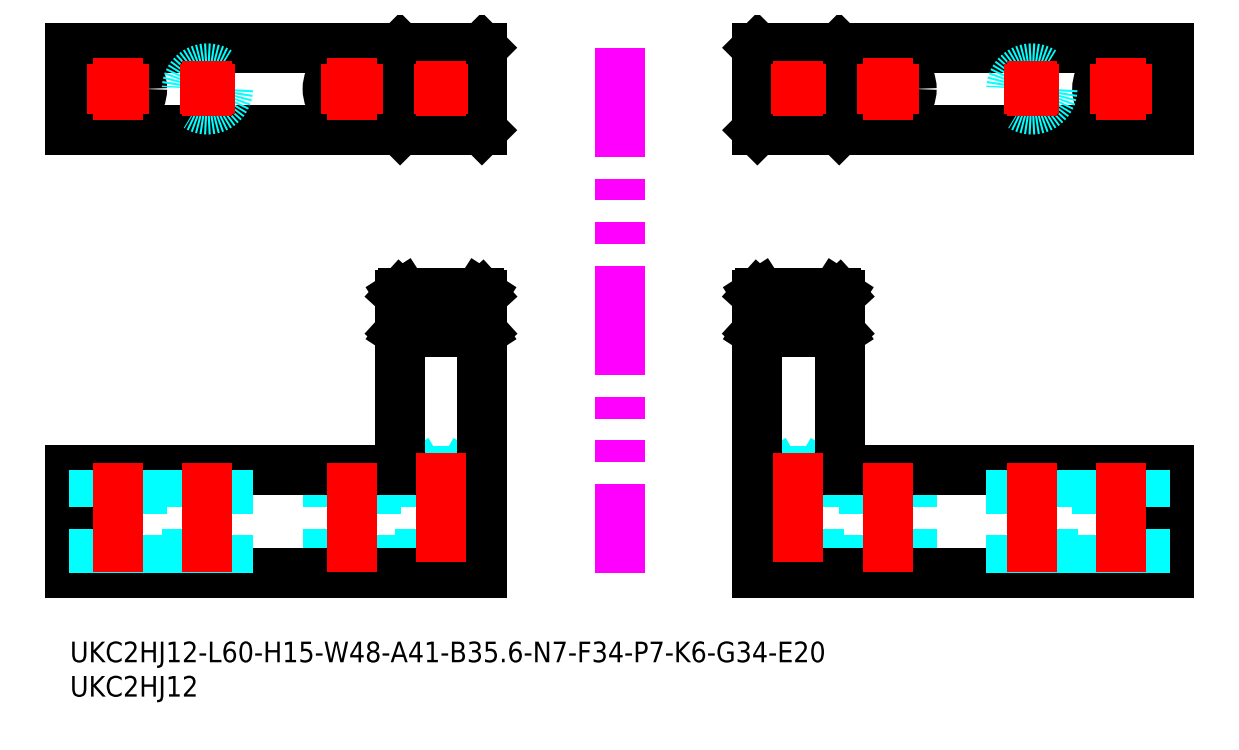
<metadata>
{"format":"dxf","ext":"dxf","renderer":"ezdxf+matplotlib","layout":"modelspace","background":"white","min_lineweight":24,"dpi":150}
</metadata>
<code>
0
SECTION
2
ENTITIES
0
INSERT
8
MSM_CONTINUOUS
2
*U44
10
0
20
0
30
0
0
INSERT
8
MSM_CONTINUOUS
2
*U45
10
0
20
0
30
0
0
CIRCLE
8
MSM_DASHED
10
106
20
80.44
30
0
40
3
0
LINE
8
MSM_CONTINUOUS
10
160
20
86.44
30
0
11
100
21
86.44
31
0
0
CIRCLE
8
MSM_CONTINUOUS
10
119
20
80.44
30
0
40
3.5
0
LINE
8
MSM_CONTINUOUS
10
160
20
74.44
30
0
11
160
21
86.44
31
0
0
LINE
8
MSM_CONTINUOUS
10
100
20
74.44
30
0
11
100
21
86.44
31
0
0
LINE
8
MSM_CONTINUOUS
10
160
20
74.44
30
0
11
100
21
74.44
31
0
0
LINE
8
MSM_CONTINUOUS
10
100
20
74.44
30
0
11
100.5
21
74.89
31
0
0
LINE
8
MSM_CONTINUOUS
10
112
20
74.44
30
0
11
111.5
21
74.89
31
0
0
LINE
8
MSM_CONTINUOUS
10
112
20
74.44
30
0
11
112
21
86.44
31
0
0
LINE
8
MSM_CONTINUOUS
10
111.5
20
74.89
30
0
11
111.5
21
85.98
31
0
0
LINE
8
MSM_CONTINUOUS
10
100.5
20
74.89
30
0
11
100.5
21
85.98
31
0
0
LINE
8
MSM_CONTINUOUS
10
111.5
20
74.89
30
0
11
100.5
21
74.89
31
0
0
LINE
8
MSM_CONTINUOUS
10
100.5
20
85.98
30
0
11
111.5
21
85.98
31
0
0
LINE
8
MSM_CONTINUOUS
10
112
20
86.44
30
0
11
111.5
21
85.98
31
0
0
LINE
8
MSM_CONTINUOUS
10
100.5
20
85.98
30
0
11
100
21
86.44
31
0
0
LINE
8
MSM_DASHED
10
100
20
50.5
30
0
11
112
21
50.5
31
0
0
LINE
8
MSM_DASHED
10
106
20
26.5
30
0
11
103
21
24.77
31
0
0
LINE
8
MSM_DASHED
10
109
20
24.77
30
0
11
106
21
26.5
31
0
0
LINE
8
MSM_DASHED
10
109
20
24.77
30
0
11
103
21
24.77
31
0
0
LINE
8
MSM_DASHED
10
103
20
24.77
30
0
11
103
21
10
31
0
0
LINE
8
MSM_DASHED
10
109
20
10
30
0
11
109
21
24.77
31
0
0
LINE
8
MSM_DASHED
10
115.5
20
25
30
0
11
115.5
21
10
31
0
0
LINE
8
MSM_DASHED
10
122.5
20
10
30
0
11
122.5
21
25
31
0
0
LINE
8
MSM_CONTINUOUS
10
100.5
20
50.79
30
0
11
111.5
21
50.79
31
0
0
LINE
8
MSM_CONTINUOUS
10
111.5
20
45.81
30
0
11
100.5
21
45.81
31
0
0
LINE
8
MSM_CONTINUOUS
10
112
20
25
30
0
11
112
21
50.45
31
0
0
LINE
8
MSM_CONTINUOUS
10
112
20
50.45
30
0
11
112
21
50.5
31
0
0
LINE
8
MSM_CONTINUOUS
10
112
20
50.5
30
0
11
111.5
21
50.79
31
0
0
LINE
8
MSM_CONTINUOUS
10
111.5
20
45.81
30
0
11
111.5
21
50.79
31
0
0
LINE
8
MSM_CONTINUOUS
10
112
20
45.1
30
0
11
111.5
21
45.81
31
0
0
LINE
8
MSM_CONTINUOUS
10
100
20
50.45
30
0
11
100
21
10
31
0
0
LINE
8
MSM_CONTINUOUS
10
100
20
10
30
0
11
160
21
10
31
0
0
LINE
8
MSM_CONTINUOUS
10
112
20
45.05
30
0
11
112
21
45.1
31
0
0
LINE
8
MSM_CONTINUOUS
10
112
20
45.1
30
0
11
100
21
45.1
31
0
0
LINE
8
MSM_CONTINUOUS
10
160
20
10
30
0
11
160
21
25
31
0
0
LINE
8
MSM_CONTINUOUS
10
160
20
25
30
0
11
112
21
25
31
0
0
LINE
8
MSM_CONTINUOUS
10
100.5
20
45.81
30
0
11
100.5
21
50.79
31
0
0
LINE
8
MSM_CONTINUOUS
10
100.5
20
50.79
30
0
11
100
21
50.5
31
0
0
LINE
8
MSM_CONTINUOUS
10
100
20
50.5
30
0
11
100
21
50.45
31
0
0
LINE
8
MSM_CONTINUOUS
10
100
20
45.1
30
0
11
100
21
45.05
31
0
0
LINE
8
MSM_CONTINUOUS
10
100
20
45.1
30
0
11
100.5
21
45.81
31
0
0
LINE
8
MSM_CENTER
10
106
20
84.44
30
0
11
106
21
76.44
31
0
0
LINE
8
MSM_CENTER
10
102
20
80.44
30
0
11
110
21
80.44
31
0
0
LINE
8
MSM_CENTER
10
114.5
20
80.44
30
0
11
123.5
21
80.44
31
0
0
LINE
8
MSM_CENTER
10
119
20
84.94
30
0
11
119
21
75.94
31
0
0
LINE
8
MSM_CENTER
10
106
20
27.5
30
0
11
106
21
9
31
0
0
LINE
8
MSM_CENTER
10
119
20
26
30
0
11
119
21
9
31
0
0
CIRCLE
8
MSM_CONTINUOUS
10
153
20
80.44
30
0
40
3.5
0
LINE
8
MSM_DASHED
10
149.5
20
25
30
0
11
149.5
21
10
31
0
0
LINE
8
MSM_DASHED
10
156.5
20
10
30
0
11
156.5
21
25
31
0
0
LINE
8
MSM_CENTER
10
148.5
20
80.44
30
0
11
157.5
21
80.44
31
0
0
LINE
8
MSM_CENTER
10
153
20
84.94
30
0
11
153
21
75.94
31
0
0
LINE
8
MSM_CENTER
10
153
20
26
30
0
11
153
21
9
31
0
0
CIRCLE
8
MSM_DASHED
10
140
20
80.44
30
0
40
3
0
LINE
8
MSM_DASHED
10
137
20
25
30
0
11
137
21
10
31
0
0
LINE
8
MSM_DASHED
10
143
20
10
30
0
11
143
21
25
31
0
0
LINE
8
MSM_CENTER
10
140
20
84.44
30
0
11
140
21
76.44
31
0
0
LINE
8
MSM_CENTER
10
136
20
80.44
30
0
11
144
21
80.44
31
0
0
LINE
8
MSM_CENTER
10
140
20
26
30
0
11
140
21
9
31
0
0
LINE
8
MSM_IMAGINARY
10
80
20
86.44
30
0
11
80
21
10
31
0
0
CIRCLE
8
MSM_DASHED
10
54
20
80.44
30
0
40
3
0
LINE
8
MSM_CONTINUOUS
10
0
20
86.44
30
0
11
60
21
86.44
31
0
0
CIRCLE
8
MSM_CONTINUOUS
10
41
20
80.44
30
0
40
3.5
0
LINE
8
MSM_CONTINUOUS
10
0
20
74.44
30
0
11
0
21
86.44
31
0
0
LINE
8
MSM_CONTINUOUS
10
60
20
74.44
30
0
11
60
21
86.44
31
0
0
LINE
8
MSM_CONTINUOUS
10
1.42e-14
20
74.44
30
0
11
60
21
74.44
31
0
0
LINE
8
MSM_CONTINUOUS
10
59.96
20
74.44
30
0
11
59.5
21
74.89
31
0
0
LINE
8
MSM_CONTINUOUS
10
48.04
20
74.44
30
0
11
48.5
21
74.89
31
0
0
LINE
8
MSM_CONTINUOUS
10
48
20
74.44
30
0
11
48
21
86.44
31
0
0
LINE
8
MSM_CONTINUOUS
10
48.5
20
74.89
30
0
11
48.5
21
85.98
31
0
0
LINE
8
MSM_CONTINUOUS
10
59.5
20
74.89
30
0
11
59.5
21
85.98
31
0
0
LINE
8
MSM_CONTINUOUS
10
48.5
20
74.89
30
0
11
59.5
21
74.89
31
0
0
LINE
8
MSM_CONTINUOUS
10
59.5
20
85.98
30
0
11
48.5
21
85.98
31
0
0
LINE
8
MSM_CONTINUOUS
10
48.04
20
86.44
30
0
11
48.5
21
85.98
31
0
0
LINE
8
MSM_CONTINUOUS
10
59.5
20
85.98
30
0
11
59.96
21
86.44
31
0
0
LINE
8
MSM_DASHED
10
59.96
20
50.5
30
0
11
48.04
21
50.5
31
0
0
LINE
8
MSM_DASHED
10
54
20
26.5
30
0
11
57
21
24.77
31
0
0
LINE
8
MSM_DASHED
10
51
20
24.77
30
0
11
54
21
26.5
31
0
0
LINE
8
MSM_DASHED
10
51
20
24.77
30
0
11
57
21
24.77
31
0
0
LINE
8
MSM_DASHED
10
57
20
24.77
30
0
11
57
21
10
31
0
0
LINE
8
MSM_DASHED
10
51
20
10
30
0
11
51
21
24.77
31
0
0
LINE
8
MSM_DASHED
10
44.5
20
25
30
0
11
44.5
21
10
31
0
0
LINE
8
MSM_DASHED
10
37.5
20
10
30
0
11
37.5
21
25
31
0
0
LINE
8
MSM_CONTINUOUS
10
59.5
20
50.79
30
0
11
48.5
21
50.79
31
0
0
LINE
8
MSM_CONTINUOUS
10
48.5
20
45.81
30
0
11
59.5
21
45.81
31
0
0
LINE
8
MSM_CONTINUOUS
10
48
20
25
30
0
11
48
21
50.45
31
0
0
LINE
8
MSM_CONTINUOUS
10
48
20
50.45
30
0
11
48.04
21
50.5
31
0
0
LINE
8
MSM_CONTINUOUS
10
48.04
20
50.5
30
0
11
48.5
21
50.79
31
0
0
LINE
8
MSM_CONTINUOUS
10
48.5
20
45.81
30
0
11
48.5
21
50.79
31
0
0
LINE
8
MSM_CONTINUOUS
10
48.04
20
45.1
30
0
11
48.5
21
45.81
31
0
0
LINE
8
MSM_CONTINUOUS
10
60
20
50.45
30
0
11
60
21
10
31
0
0
LINE
8
MSM_CONTINUOUS
10
60
20
10
30
0
11
0
21
10
31
0
0
LINE
8
MSM_CONTINUOUS
10
48
20
45.05
30
0
11
48.04
21
45.1
31
0
0
LINE
8
MSM_CONTINUOUS
10
48.04
20
45.1
30
0
11
59.96
21
45.1
31
0
0
LINE
8
MSM_CONTINUOUS
10
0
20
10
30
0
11
0
21
25
31
0
0
LINE
8
MSM_CONTINUOUS
10
0
20
25
30
0
11
48
21
25
31
0
0
LINE
8
MSM_CONTINUOUS
10
59.5
20
45.81
30
0
11
59.5
21
50.79
31
0
0
LINE
8
MSM_CONTINUOUS
10
59.5
20
50.79
30
0
11
59.96
21
50.5
31
0
0
LINE
8
MSM_CONTINUOUS
10
59.96
20
50.5
30
0
11
60
21
50.45
31
0
0
LINE
8
MSM_CONTINUOUS
10
59.96
20
45.1
30
0
11
60
21
45.05
31
0
0
LINE
8
MSM_CONTINUOUS
10
59.96
20
45.1
30
0
11
59.5
21
45.81
31
0
0
LINE
8
MSM_CENTER
10
54
20
84.44
30
0
11
54
21
76.44
31
0
0
LINE
8
MSM_CENTER
10
58
20
80.44
30
0
11
50
21
80.44
31
0
0
LINE
8
MSM_CENTER
10
45.5
20
80.44
30
0
11
36.5
21
80.44
31
0
0
LINE
8
MSM_CENTER
10
41
20
84.94
30
0
11
41
21
75.94
31
0
0
LINE
8
MSM_CENTER
10
54
20
27.5
30
0
11
54
21
9
31
0
0
LINE
8
MSM_CENTER
10
41
20
26
30
0
11
41
21
9
31
0
0
CIRCLE
8
MSM_CONTINUOUS
10
7
20
80.44
30
0
40
3.5
0
LINE
8
MSM_DASHED
10
10.5
20
25
30
0
11
10.5
21
10
31
0
0
LINE
8
MSM_DASHED
10
3.5
20
10
30
0
11
3.5
21
25
31
0
0
LINE
8
MSM_CENTER
10
11.5
20
80.44
30
0
11
2.5
21
80.44
31
0
0
LINE
8
MSM_CENTER
10
7
20
84.94
30
0
11
7
21
75.94
31
0
0
LINE
8
MSM_CENTER
10
7
20
26
30
0
11
7
21
9
31
0
0
CIRCLE
8
MSM_DASHED
10
20
20
80.44
30
0
40
3
0
LINE
8
MSM_DASHED
10
23
20
25
30
0
11
23
21
10
31
0
0
LINE
8
MSM_DASHED
10
17
20
10
30
0
11
17
21
25
31
0
0
LINE
8
MSM_CENTER
10
20
20
84.44
30
0
11
20
21
76.44
31
0
0
LINE
8
MSM_CENTER
10
24
20
80.44
30
0
11
16
21
80.44
31
0
0
LINE
8
MSM_CENTER
10
20
20
26
30
0
11
20
21
9
31
0
0
ENDSEC
0
EOF

</code>
